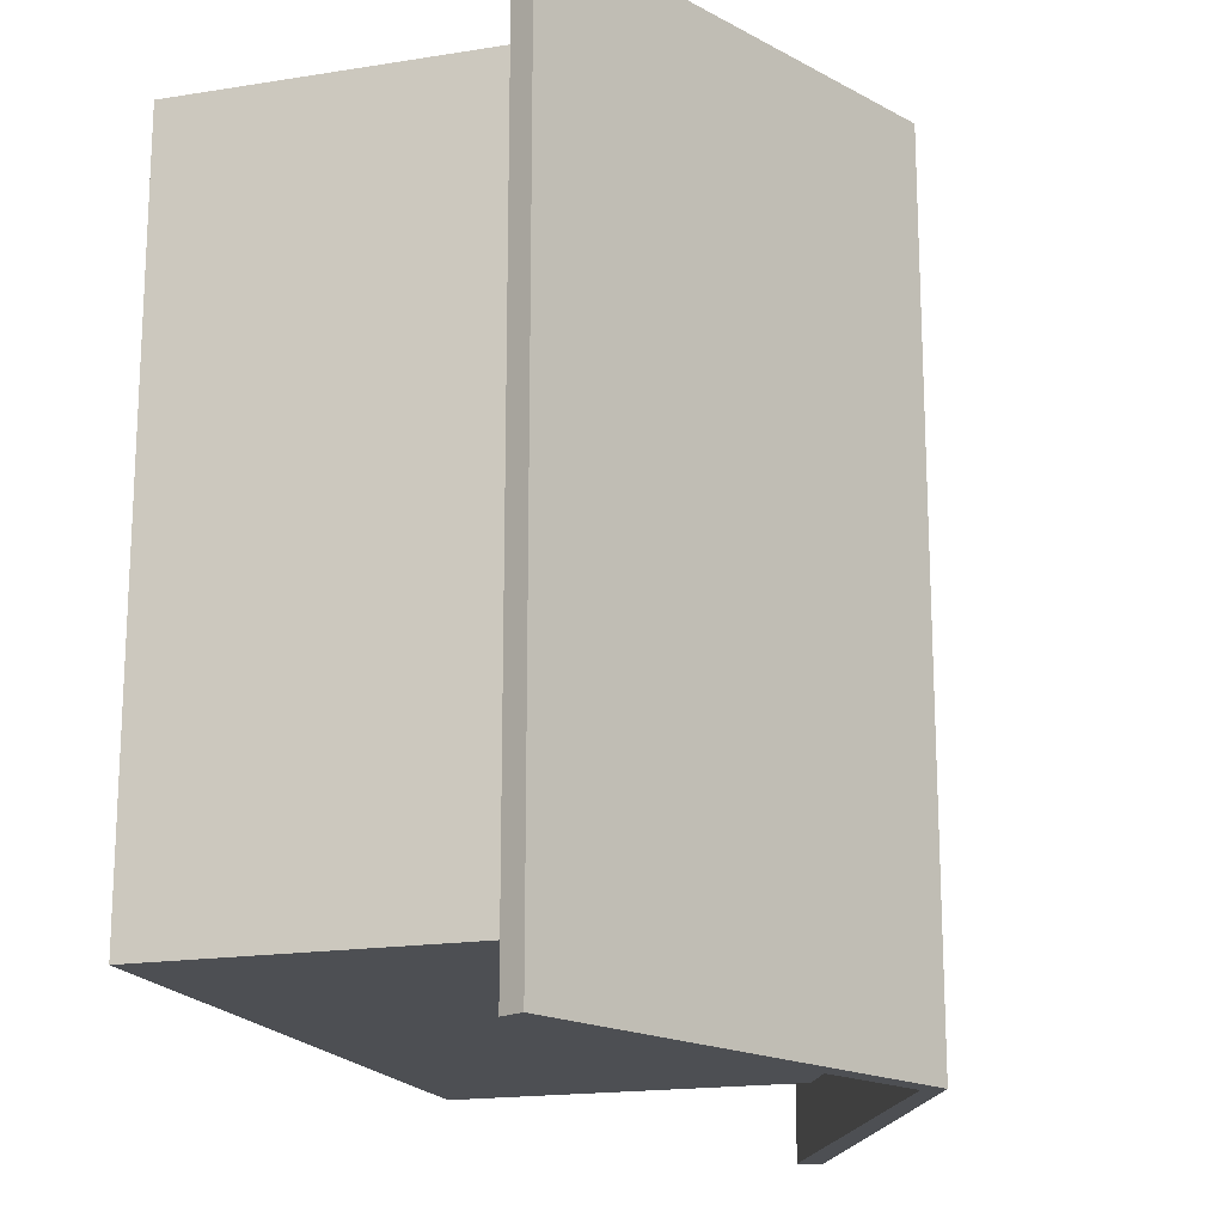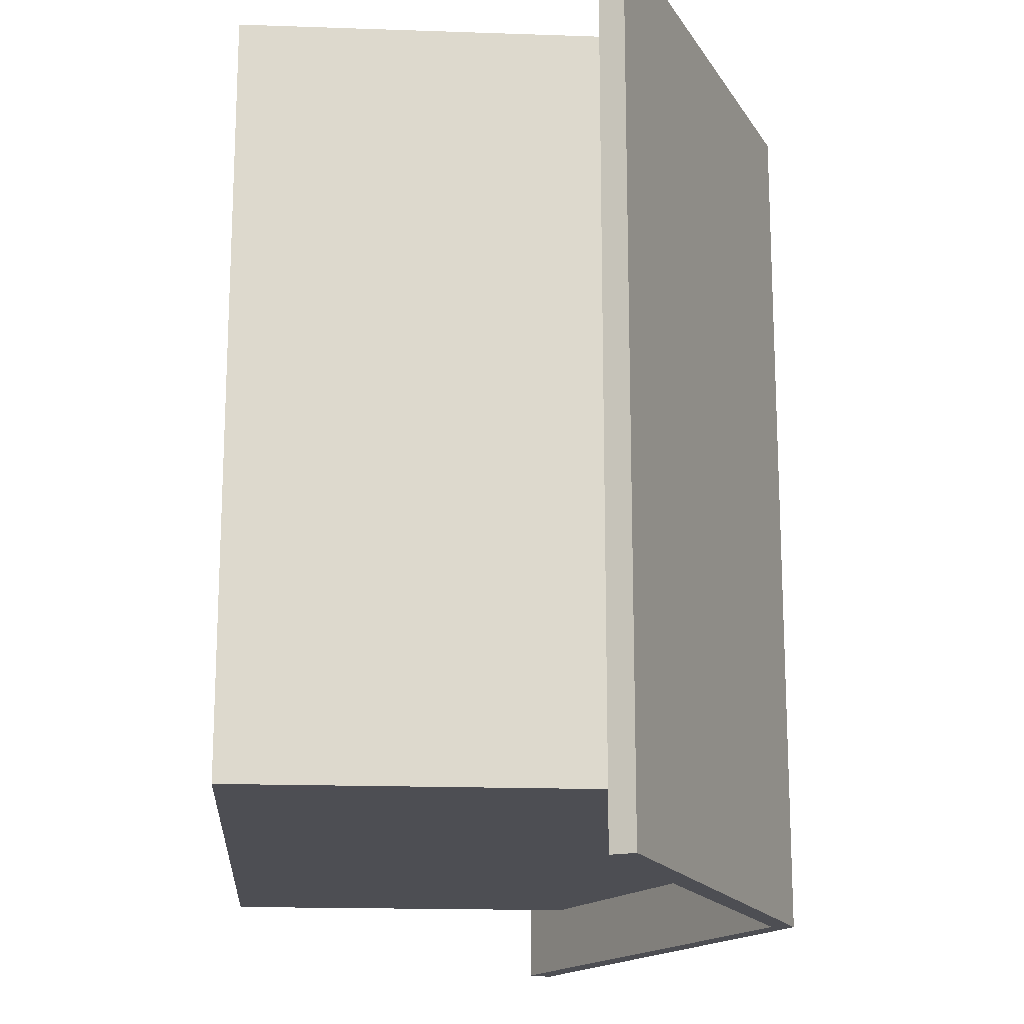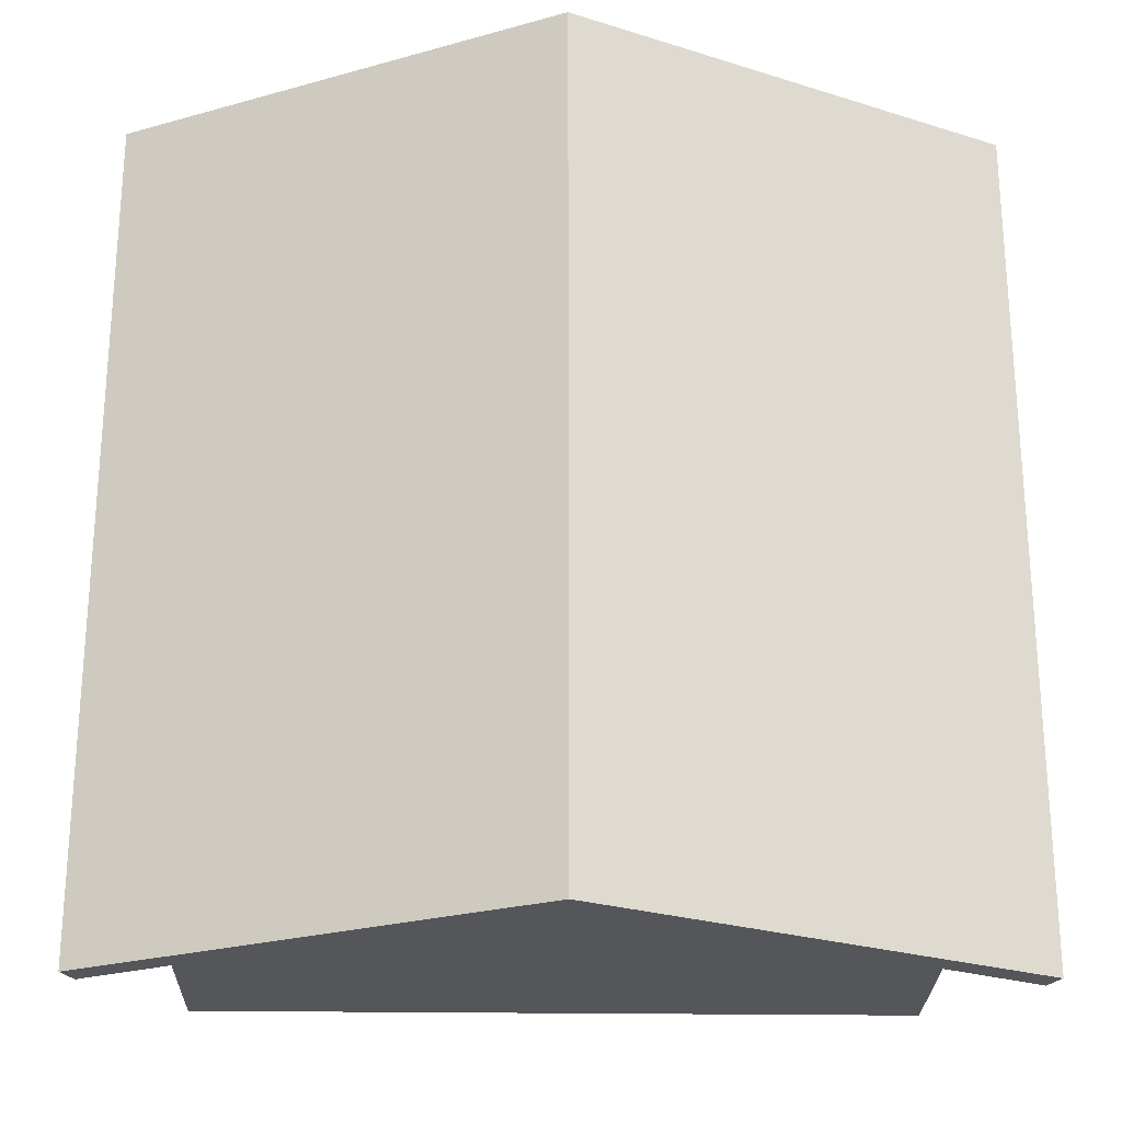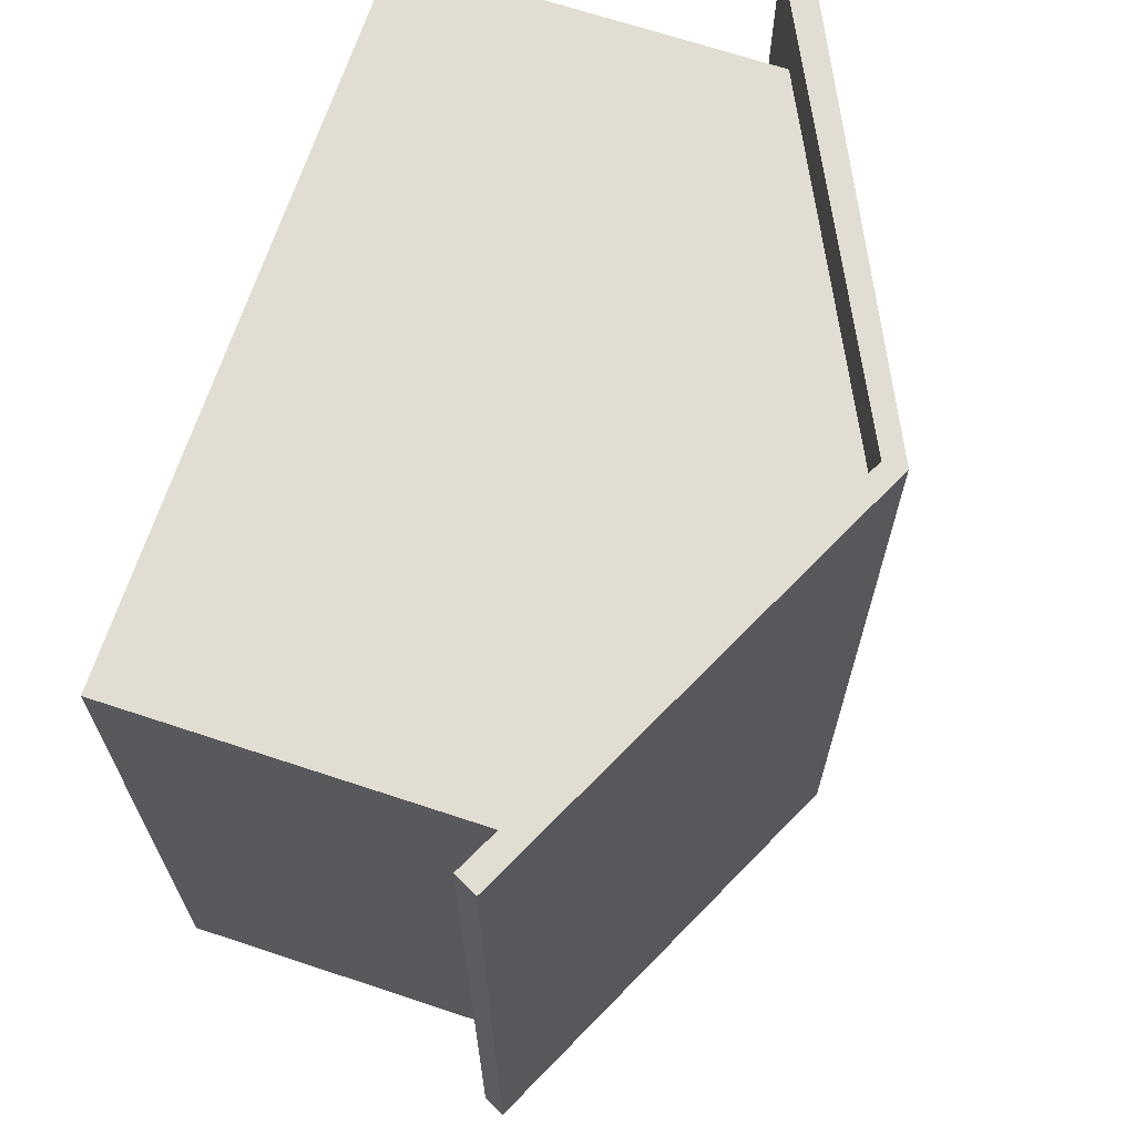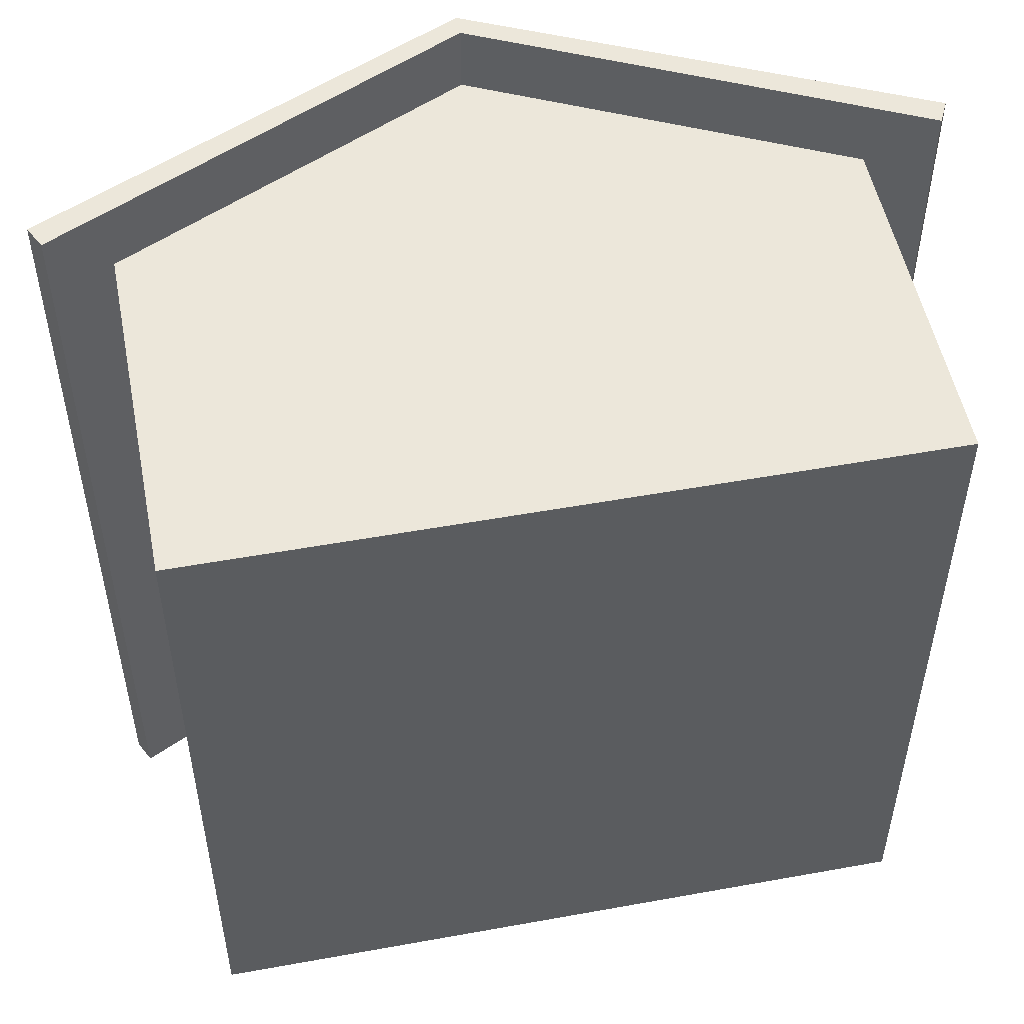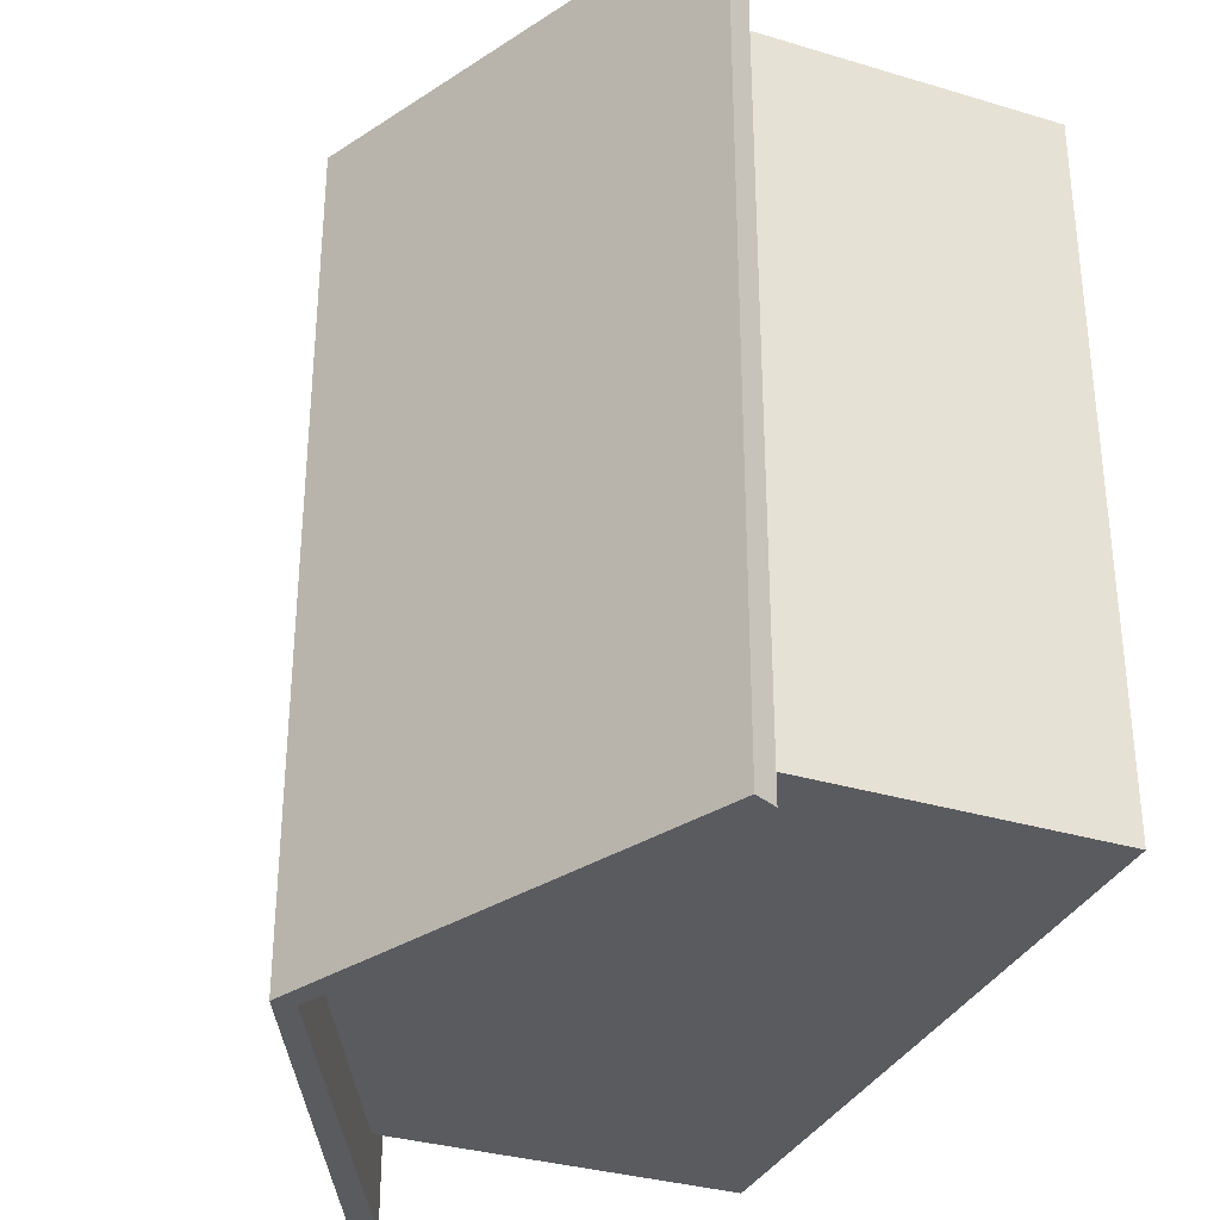
<metadata>
{"format":"obj","ext":"obj","renderer":"f3d","projection":"perspective","resolution":1024,"background":"white","views":[{"elev":-17.7,"azim":107.6,"up":"+Z"},{"elev":-17.3,"azim":86.0,"up":"+Z"},{"elev":-25.2,"azim":178.7,"up":"+Z"},{"elev":68.1,"azim":108.4,"up":"+Z"},{"elev":51.9,"azim":-11.1,"up":"+Z"},{"elev":-33.2,"azim":-112.5,"up":"+Z"}]}
</metadata>
<code>
g default
v 0 0 20
v -20 0 20
v 0 30 20
v -20 20.1 20
v 0 30 -20
v -20 20.1 -20
v 0 0 -20
v -20 0 -20
v 0 31.24 23.7
v 0 31.24 -23.7
v 0 30 23.7
v 0 30 -23.7
v -23.93 19.69 23.7
v -23.32 18.45 23.7
v -23.32 18.45 -23.7
v -23.93 19.69 -23.7
v 20 0 20
v 20 20.1 20
v 20 20.1 -20
v 20 0 -20
v 23.93 19.69 23.7
v 23.32 18.45 23.7
v 23.32 18.45 -23.7
v 23.93 19.69 -23.7
g base_cottage
f 1 3 4 2
f 5 7 8 6
f 7 1 2 8
f 2 4 6 8
f 9 13 14 11
f 4 3 11 14
f 16 15 14 13
f 10 12 15 16
f 16 13 9 10
f 6 4 14 15
f 12 5 6 15
f 1 17 18 3
f 5 19 20 7
f 7 20 17 1
f 17 20 19 18
f 9 11 22 21
f 18 22 11 3
f 24 21 22 23
f 10 24 23 12
f 24 10 9 21
f 19 23 22 18
f 12 23 19 5

</code>
